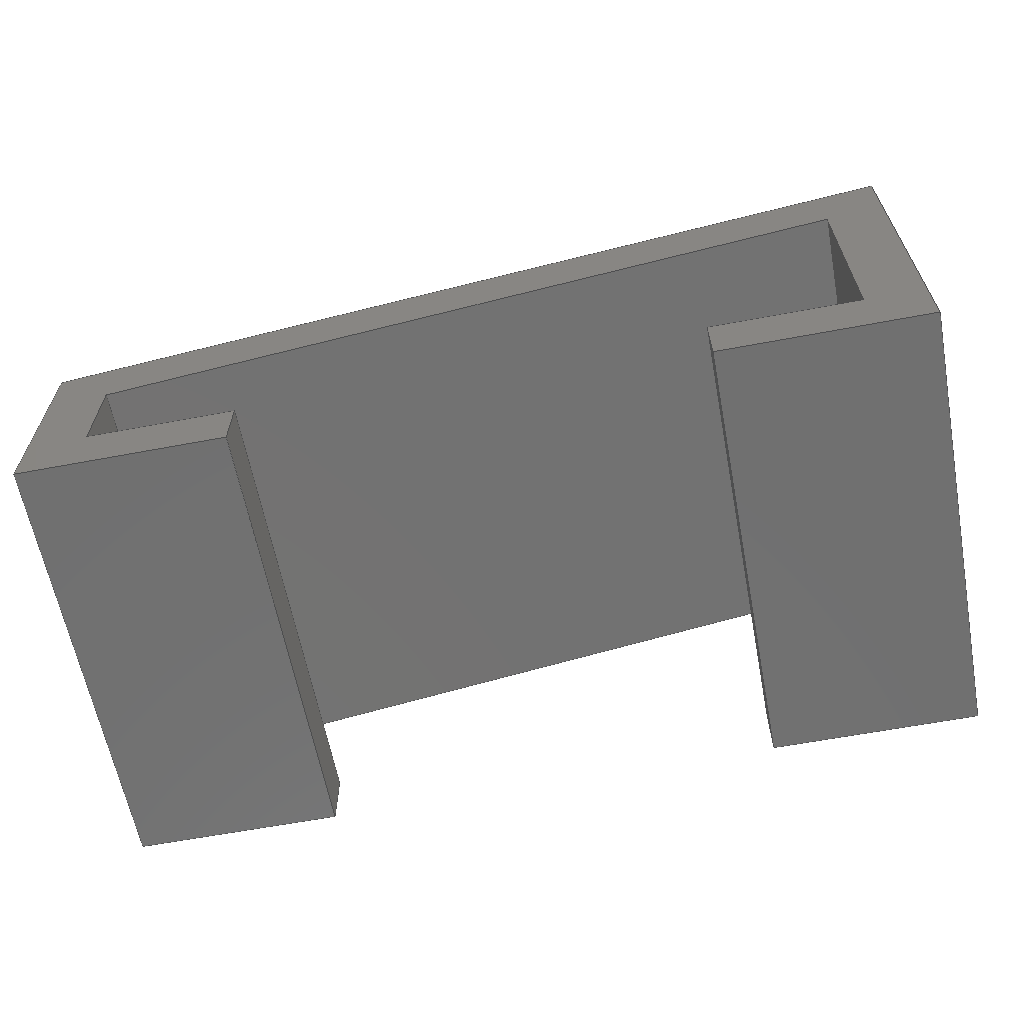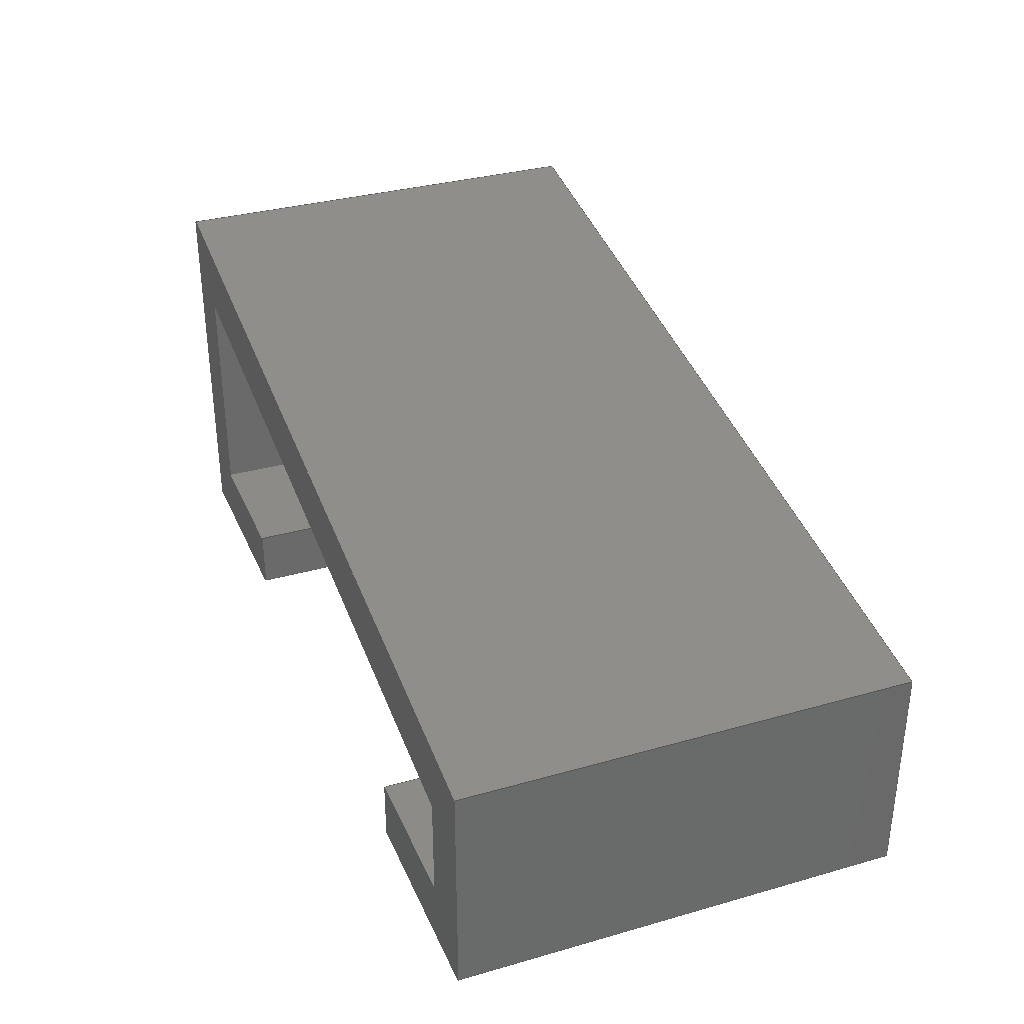
<metadata>
{"format":"step","ext":"step","renderer":"f3d","projection":"perspective","resolution":1024,"background":"white","views":[{"elev":-62.6,"azim":-169.2,"up":"+Y"},{"elev":33.5,"azim":68.8,"up":"+Y"}]}
</metadata>
<code>
ISO-10303-21;
DATA;
#1=MECHANICAL_DESIGN_GEOMETRIC_PRESENTATION_REPRESENTATION('',(#4),#438);
#2=SHAPE_REPRESENTATION_RELATIONSHIP('SRR','None',#445,#3);
#3=ADVANCED_BREP_SHAPE_REPRESENTATION('',(#5),#437);
#4=STYLED_ITEM('',(#454),#5);
#5=MANIFOLD_SOLID_BREP('Body1',#266);
#6=FACE_OUTER_BOUND('',#20,.T.);
#7=FACE_OUTER_BOUND('',#21,.T.);
#8=FACE_OUTER_BOUND('',#22,.T.);
#9=FACE_OUTER_BOUND('',#23,.T.);
#10=FACE_OUTER_BOUND('',#24,.T.);
#11=FACE_OUTER_BOUND('',#25,.T.);
#12=FACE_OUTER_BOUND('',#26,.T.);
#13=FACE_OUTER_BOUND('',#27,.T.);
#14=FACE_OUTER_BOUND('',#28,.T.);
#15=FACE_OUTER_BOUND('',#29,.T.);
#16=FACE_OUTER_BOUND('',#30,.T.);
#17=FACE_OUTER_BOUND('',#31,.T.);
#18=FACE_OUTER_BOUND('',#32,.T.);
#19=FACE_OUTER_BOUND('',#33,.T.);
#20=EDGE_LOOP('',(#166,#167,#168,#169,#170,#171,#172,#173,#174,#175,#176,
#177));
#21=EDGE_LOOP('',(#178,#179,#180,#181));
#22=EDGE_LOOP('',(#182,#183,#184,#185));
#23=EDGE_LOOP('',(#186,#187,#188,#189));
#24=EDGE_LOOP('',(#190,#191,#192,#193));
#25=EDGE_LOOP('',(#194,#195,#196,#197));
#26=EDGE_LOOP('',(#198,#199,#200,#201));
#27=EDGE_LOOP('',(#202,#203,#204,#205));
#28=EDGE_LOOP('',(#206,#207,#208,#209));
#29=EDGE_LOOP('',(#210,#211,#212,#213));
#30=EDGE_LOOP('',(#214,#215,#216,#217));
#31=EDGE_LOOP('',(#218,#219,#220,#221));
#32=EDGE_LOOP('',(#222,#223,#224,#225));
#33=EDGE_LOOP('',(#226,#227,#228,#229,#230,#231,#232,#233,#234,#235,#236,
#237));
#34=LINE('',#364,#70);
#35=LINE('',#366,#71);
#36=LINE('',#368,#72);
#37=LINE('',#370,#73);
#38=LINE('',#372,#74);
#39=LINE('',#374,#75);
#40=LINE('',#376,#76);
#41=LINE('',#378,#77);
#42=LINE('',#380,#78);
#43=LINE('',#382,#79);
#44=LINE('',#384,#80);
#45=LINE('',#385,#81);
#46=LINE('',#388,#82);
#47=LINE('',#390,#83);
#48=LINE('',#391,#84);
#49=LINE('',#394,#85);
#50=LINE('',#395,#86);
#51=LINE('',#398,#87);
#52=LINE('',#399,#88);
#53=LINE('',#402,#89);
#54=LINE('',#403,#90);
#55=LINE('',#406,#91);
#56=LINE('',#407,#92);
#57=LINE('',#410,#93);
#58=LINE('',#411,#94);
#59=LINE('',#414,#95);
#60=LINE('',#415,#96);
#61=LINE('',#418,#97);
#62=LINE('',#419,#98);
#63=LINE('',#422,#99);
#64=LINE('',#423,#100);
#65=LINE('',#426,#101);
#66=LINE('',#427,#102);
#67=LINE('',#430,#103);
#68=LINE('',#431,#104);
#69=LINE('',#433,#105);
#70=VECTOR('',#298,10);
#71=VECTOR('',#299,10);
#72=VECTOR('',#300,10);
#73=VECTOR('',#301,10);
#74=VECTOR('',#302,10);
#75=VECTOR('',#303,10);
#76=VECTOR('',#304,10);
#77=VECTOR('',#305,10);
#78=VECTOR('',#306,10);
#79=VECTOR('',#307,10);
#80=VECTOR('',#308,10);
#81=VECTOR('',#309,10);
#82=VECTOR('',#312,10);
#83=VECTOR('',#313,10);
#84=VECTOR('',#314,10);
#85=VECTOR('',#317,10);
#86=VECTOR('',#318,10);
#87=VECTOR('',#321,10);
#88=VECTOR('',#322,10);
#89=VECTOR('',#325,10);
#90=VECTOR('',#326,10);
#91=VECTOR('',#329,10);
#92=VECTOR('',#330,10);
#93=VECTOR('',#333,10);
#94=VECTOR('',#334,10);
#95=VECTOR('',#337,10);
#96=VECTOR('',#338,10);
#97=VECTOR('',#341,10);
#98=VECTOR('',#342,10);
#99=VECTOR('',#345,10);
#100=VECTOR('',#346,10);
#101=VECTOR('',#349,10);
#102=VECTOR('',#350,10);
#103=VECTOR('',#353,10);
#104=VECTOR('',#354,10);
#105=VECTOR('',#357,10);
#106=VERTEX_POINT('',#362);
#107=VERTEX_POINT('',#363);
#108=VERTEX_POINT('',#365);
#109=VERTEX_POINT('',#367);
#110=VERTEX_POINT('',#369);
#111=VERTEX_POINT('',#371);
#112=VERTEX_POINT('',#373);
#113=VERTEX_POINT('',#375);
#114=VERTEX_POINT('',#377);
#115=VERTEX_POINT('',#379);
#116=VERTEX_POINT('',#381);
#117=VERTEX_POINT('',#383);
#118=VERTEX_POINT('',#387);
#119=VERTEX_POINT('',#389);
#120=VERTEX_POINT('',#393);
#121=VERTEX_POINT('',#397);
#122=VERTEX_POINT('',#401);
#123=VERTEX_POINT('',#405);
#124=VERTEX_POINT('',#409);
#125=VERTEX_POINT('',#413);
#126=VERTEX_POINT('',#417);
#127=VERTEX_POINT('',#421);
#128=VERTEX_POINT('',#425);
#129=VERTEX_POINT('',#429);
#130=EDGE_CURVE('',#106,#107,#34,.T.);
#131=EDGE_CURVE('',#107,#108,#35,.T.);
#132=EDGE_CURVE('',#108,#109,#36,.T.);
#133=EDGE_CURVE('',#109,#110,#37,.T.);
#134=EDGE_CURVE('',#110,#111,#38,.T.);
#135=EDGE_CURVE('',#111,#112,#39,.T.);
#136=EDGE_CURVE('',#112,#113,#40,.T.);
#137=EDGE_CURVE('',#113,#114,#41,.T.);
#138=EDGE_CURVE('',#114,#115,#42,.T.);
#139=EDGE_CURVE('',#115,#116,#43,.T.);
#140=EDGE_CURVE('',#116,#117,#44,.T.);
#141=EDGE_CURVE('',#117,#106,#45,.T.);
#142=EDGE_CURVE('',#118,#107,#46,.T.);
#143=EDGE_CURVE('',#119,#118,#47,.T.);
#144=EDGE_CURVE('',#108,#119,#48,.T.);
#145=EDGE_CURVE('',#120,#119,#49,.T.);
#146=EDGE_CURVE('',#109,#120,#50,.T.);
#147=EDGE_CURVE('',#121,#120,#51,.T.);
#148=EDGE_CURVE('',#110,#121,#52,.T.);
#149=EDGE_CURVE('',#122,#121,#53,.T.);
#150=EDGE_CURVE('',#111,#122,#54,.T.);
#151=EDGE_CURVE('',#123,#122,#55,.T.);
#152=EDGE_CURVE('',#112,#123,#56,.T.);
#153=EDGE_CURVE('',#124,#123,#57,.T.);
#154=EDGE_CURVE('',#113,#124,#58,.T.);
#155=EDGE_CURVE('',#125,#124,#59,.T.);
#156=EDGE_CURVE('',#114,#125,#60,.T.);
#157=EDGE_CURVE('',#126,#125,#61,.T.);
#158=EDGE_CURVE('',#115,#126,#62,.T.);
#159=EDGE_CURVE('',#127,#126,#63,.T.);
#160=EDGE_CURVE('',#116,#127,#64,.T.);
#161=EDGE_CURVE('',#128,#127,#65,.T.);
#162=EDGE_CURVE('',#117,#128,#66,.T.);
#163=EDGE_CURVE('',#129,#128,#67,.T.);
#164=EDGE_CURVE('',#106,#129,#68,.T.);
#165=EDGE_CURVE('',#118,#129,#69,.T.);
#166=ORIENTED_EDGE('',*,*,#130,.T.);
#167=ORIENTED_EDGE('',*,*,#131,.T.);
#168=ORIENTED_EDGE('',*,*,#132,.T.);
#169=ORIENTED_EDGE('',*,*,#133,.T.);
#170=ORIENTED_EDGE('',*,*,#134,.T.);
#171=ORIENTED_EDGE('',*,*,#135,.T.);
#172=ORIENTED_EDGE('',*,*,#136,.T.);
#173=ORIENTED_EDGE('',*,*,#137,.T.);
#174=ORIENTED_EDGE('',*,*,#138,.T.);
#175=ORIENTED_EDGE('',*,*,#139,.T.);
#176=ORIENTED_EDGE('',*,*,#140,.T.);
#177=ORIENTED_EDGE('',*,*,#141,.T.);
#178=ORIENTED_EDGE('',*,*,#142,.F.);
#179=ORIENTED_EDGE('',*,*,#143,.F.);
#180=ORIENTED_EDGE('',*,*,#144,.F.);
#181=ORIENTED_EDGE('',*,*,#131,.F.);
#182=ORIENTED_EDGE('',*,*,#144,.T.);
#183=ORIENTED_EDGE('',*,*,#145,.F.);
#184=ORIENTED_EDGE('',*,*,#146,.F.);
#185=ORIENTED_EDGE('',*,*,#132,.F.);
#186=ORIENTED_EDGE('',*,*,#146,.T.);
#187=ORIENTED_EDGE('',*,*,#147,.F.);
#188=ORIENTED_EDGE('',*,*,#148,.F.);
#189=ORIENTED_EDGE('',*,*,#133,.F.);
#190=ORIENTED_EDGE('',*,*,#148,.T.);
#191=ORIENTED_EDGE('',*,*,#149,.F.);
#192=ORIENTED_EDGE('',*,*,#150,.F.);
#193=ORIENTED_EDGE('',*,*,#134,.F.);
#194=ORIENTED_EDGE('',*,*,#150,.T.);
#195=ORIENTED_EDGE('',*,*,#151,.F.);
#196=ORIENTED_EDGE('',*,*,#152,.F.);
#197=ORIENTED_EDGE('',*,*,#135,.F.);
#198=ORIENTED_EDGE('',*,*,#152,.T.);
#199=ORIENTED_EDGE('',*,*,#153,.F.);
#200=ORIENTED_EDGE('',*,*,#154,.F.);
#201=ORIENTED_EDGE('',*,*,#136,.F.);
#202=ORIENTED_EDGE('',*,*,#154,.T.);
#203=ORIENTED_EDGE('',*,*,#155,.F.);
#204=ORIENTED_EDGE('',*,*,#156,.F.);
#205=ORIENTED_EDGE('',*,*,#137,.F.);
#206=ORIENTED_EDGE('',*,*,#156,.T.);
#207=ORIENTED_EDGE('',*,*,#157,.F.);
#208=ORIENTED_EDGE('',*,*,#158,.F.);
#209=ORIENTED_EDGE('',*,*,#138,.F.);
#210=ORIENTED_EDGE('',*,*,#158,.T.);
#211=ORIENTED_EDGE('',*,*,#159,.F.);
#212=ORIENTED_EDGE('',*,*,#160,.F.);
#213=ORIENTED_EDGE('',*,*,#139,.F.);
#214=ORIENTED_EDGE('',*,*,#160,.T.);
#215=ORIENTED_EDGE('',*,*,#161,.F.);
#216=ORIENTED_EDGE('',*,*,#162,.F.);
#217=ORIENTED_EDGE('',*,*,#140,.F.);
#218=ORIENTED_EDGE('',*,*,#162,.T.);
#219=ORIENTED_EDGE('',*,*,#163,.F.);
#220=ORIENTED_EDGE('',*,*,#164,.F.);
#221=ORIENTED_EDGE('',*,*,#141,.F.);
#222=ORIENTED_EDGE('',*,*,#164,.T.);
#223=ORIENTED_EDGE('',*,*,#165,.F.);
#224=ORIENTED_EDGE('',*,*,#142,.T.);
#225=ORIENTED_EDGE('',*,*,#130,.F.);
#226=ORIENTED_EDGE('',*,*,#165,.T.);
#227=ORIENTED_EDGE('',*,*,#163,.T.);
#228=ORIENTED_EDGE('',*,*,#161,.T.);
#229=ORIENTED_EDGE('',*,*,#159,.T.);
#230=ORIENTED_EDGE('',*,*,#157,.T.);
#231=ORIENTED_EDGE('',*,*,#155,.T.);
#232=ORIENTED_EDGE('',*,*,#153,.T.);
#233=ORIENTED_EDGE('',*,*,#151,.T.);
#234=ORIENTED_EDGE('',*,*,#149,.T.);
#235=ORIENTED_EDGE('',*,*,#147,.T.);
#236=ORIENTED_EDGE('',*,*,#145,.T.);
#237=ORIENTED_EDGE('',*,*,#143,.T.);
#238=PLANE('',#280);
#239=PLANE('',#281);
#240=PLANE('',#282);
#241=PLANE('',#283);
#242=PLANE('',#284);
#243=PLANE('',#285);
#244=PLANE('',#286);
#245=PLANE('',#287);
#246=PLANE('',#288);
#247=PLANE('',#289);
#248=PLANE('',#290);
#249=PLANE('',#291);
#250=PLANE('',#292);
#251=PLANE('',#293);
#252=ADVANCED_FACE('',(#6),#238,.T.);
#253=ADVANCED_FACE('',(#7),#239,.T.);
#254=ADVANCED_FACE('',(#8),#240,.T.);
#255=ADVANCED_FACE('',(#9),#241,.T.);
#256=ADVANCED_FACE('',(#10),#242,.T.);
#257=ADVANCED_FACE('',(#11),#243,.T.);
#258=ADVANCED_FACE('',(#12),#244,.T.);
#259=ADVANCED_FACE('',(#13),#245,.T.);
#260=ADVANCED_FACE('',(#14),#246,.T.);
#261=ADVANCED_FACE('',(#15),#247,.T.);
#262=ADVANCED_FACE('',(#16),#248,.T.);
#263=ADVANCED_FACE('',(#17),#249,.T.);
#264=ADVANCED_FACE('',(#18),#250,.T.);
#265=ADVANCED_FACE('',(#19),#251,.T.);
#266=CLOSED_SHELL('',(#252,#253,#254,#255,#256,#257,#258,#259,#260,#261,
#262,#263,#264,#265));
#267=DERIVED_UNIT_ELEMENT(#269,1);
#268=DERIVED_UNIT_ELEMENT(#440,3);
#269=(
MASS_UNIT()
NAMED_UNIT(*)
SI_UNIT(.KILO.,.GRAM.)
);
#270=DERIVED_UNIT((#267,#268));
#271=MEASURE_REPRESENTATION_ITEM('density measure',
POSITIVE_RATIO_MEASURE(7850),#270);
#272=PROPERTY_DEFINITION_REPRESENTATION(#277,#274);
#273=PROPERTY_DEFINITION_REPRESENTATION(#278,#275);
#274=REPRESENTATION('material name',(#276),#437);
#275=REPRESENTATION('density',(#271),#437);
#276=DESCRIPTIVE_REPRESENTATION_ITEM('Steel','Steel');
#277=PROPERTY_DEFINITION('material property','material name',#447);
#278=PROPERTY_DEFINITION('material property','density of part',#447);
#279=AXIS2_PLACEMENT_3D('placement',#360,#294,#295);
#280=AXIS2_PLACEMENT_3D('',#361,#296,#297);
#281=AXIS2_PLACEMENT_3D('',#386,#310,#311);
#282=AXIS2_PLACEMENT_3D('',#392,#315,#316);
#283=AXIS2_PLACEMENT_3D('',#396,#319,#320);
#284=AXIS2_PLACEMENT_3D('',#400,#323,#324);
#285=AXIS2_PLACEMENT_3D('',#404,#327,#328);
#286=AXIS2_PLACEMENT_3D('',#408,#331,#332);
#287=AXIS2_PLACEMENT_3D('',#412,#335,#336);
#288=AXIS2_PLACEMENT_3D('',#416,#339,#340);
#289=AXIS2_PLACEMENT_3D('',#420,#343,#344);
#290=AXIS2_PLACEMENT_3D('',#424,#347,#348);
#291=AXIS2_PLACEMENT_3D('',#428,#351,#352);
#292=AXIS2_PLACEMENT_3D('',#432,#355,#356);
#293=AXIS2_PLACEMENT_3D('',#434,#358,#359);
#294=DIRECTION('axis',(0,0,1));
#295=DIRECTION('refdir',(1,0,0));
#296=DIRECTION('center_axis',(0,0,-1));
#297=DIRECTION('ref_axis',(-1,0,0));
#298=DIRECTION('',(-1,0,0));
#299=DIRECTION('',(0,1,0));
#300=DIRECTION('',(1,8.327e-16,0));
#301=DIRECTION('',(-1.31e-15,1,0));
#302=DIRECTION('',(-0.9848,0.1736,0));
#303=DIRECTION('',(7.031e-17,-1,0));
#304=DIRECTION('',(1,0,0));
#305=DIRECTION('',(0,-1,0));
#306=DIRECTION('',(-1,0,0));
#307=DIRECTION('',(1.037e-15,1,0));
#308=DIRECTION('',(0.9848,-0.1736,0));
#309=DIRECTION('',(0,-1,0));
#310=DIRECTION('center_axis',(-1,0,0));
#311=DIRECTION('ref_axis',(0,-1,0));
#312=DIRECTION('',(0,0,-1));
#313=DIRECTION('',(0,-1,0));
#314=DIRECTION('',(0,0,1));
#315=DIRECTION('center_axis',(-8.327e-16,1,0));
#316=DIRECTION('ref_axis',(-1,-8.327e-16,0));
#317=DIRECTION('',(-1,-8.327e-16,0));
#318=DIRECTION('',(0,0,1));
#319=DIRECTION('center_axis',(-1,-1.31e-15,0));
#320=DIRECTION('ref_axis',(1.31e-15,-1,0));
#321=DIRECTION('',(1.31e-15,-1,0));
#322=DIRECTION('',(0,0,1));
#323=DIRECTION('center_axis',(-0.1736,-0.9848,0));
#324=DIRECTION('ref_axis',(0.9848,-0.1736,0));
#325=DIRECTION('',(0.9848,-0.1736,0));
#326=DIRECTION('',(0,0,1));
#327=DIRECTION('center_axis',(1,7.031e-17,0));
#328=DIRECTION('ref_axis',(-7.031e-17,1,0));
#329=DIRECTION('',(-7.031e-17,1,0));
#330=DIRECTION('',(0,0,1));
#331=DIRECTION('center_axis',(0,1,0));
#332=DIRECTION('ref_axis',(-1,0,0));
#333=DIRECTION('',(-1,0,0));
#334=DIRECTION('',(0,0,1));
#335=DIRECTION('center_axis',(1,0,0));
#336=DIRECTION('ref_axis',(0,1,0));
#337=DIRECTION('',(0,1,0));
#338=DIRECTION('',(0,0,1));
#339=DIRECTION('center_axis',(0,-1,0));
#340=DIRECTION('ref_axis',(1,0,0));
#341=DIRECTION('',(1,0,0));
#342=DIRECTION('',(0,0,1));
#343=DIRECTION('center_axis',(-1,1.037e-15,0));
#344=DIRECTION('ref_axis',(-1.037e-15,-1,0));
#345=DIRECTION('',(-1.037e-15,-1,0));
#346=DIRECTION('',(0,0,1));
#347=DIRECTION('center_axis',(0.1736,0.9848,0));
#348=DIRECTION('ref_axis',(-0.9848,0.1736,0));
#349=DIRECTION('',(-0.9848,0.1736,0));
#350=DIRECTION('',(0,0,1));
#351=DIRECTION('center_axis',(1,0,0));
#352=DIRECTION('ref_axis',(0,1,0));
#353=DIRECTION('',(0,1,0));
#354=DIRECTION('',(0,0,1));
#355=DIRECTION('center_axis',(0,-1,0));
#356=DIRECTION('ref_axis',(1,0,0));
#357=DIRECTION('',(1,0,0));
#358=DIRECTION('center_axis',(0,0,1));
#359=DIRECTION('ref_axis',(1,0,0));
#360=CARTESIAN_POINT('',(0,0,0));
#361=CARTESIAN_POINT('Origin',(59.09,25,-30));
#362=CARTESIAN_POINT('',(118.2,0,-30));
#363=CARTESIAN_POINT('',(90.18,0,-30));
#364=CARTESIAN_POINT('',(110.2,0,-30));
#365=CARTESIAN_POINT('',(90.18,8,-30));
#366=CARTESIAN_POINT('',(90.18,0,-30));
#367=CARTESIAN_POINT('',(110.2,8,-30));
#368=CARTESIAN_POINT('',(90.18,8,-30));
#369=CARTESIAN_POINT('',(110.2,21.56,-30));
#370=CARTESIAN_POINT('',(110.2,8,-30));
#371=CARTESIAN_POINT('',(8,39.58,-30));
#372=CARTESIAN_POINT('',(8,39.58,-30));
#373=CARTESIAN_POINT('',(8,8,-30));
#374=CARTESIAN_POINT('',(8,8,-30));
#375=CARTESIAN_POINT('',(28,8,-30));
#376=CARTESIAN_POINT('',(8,8,-30));
#377=CARTESIAN_POINT('',(28,0,-30));
#378=CARTESIAN_POINT('',(28,8,-30));
#379=CARTESIAN_POINT('',(0,0,-30));
#380=CARTESIAN_POINT('',(28,0,-30));
#381=CARTESIAN_POINT('',(5.329e-14,50,-30));
#382=CARTESIAN_POINT('',(0,0,-30));
#383=CARTESIAN_POINT('',(118.2,29.16,-30));
#384=CARTESIAN_POINT('',(5.183e-14,50,-30));
#385=CARTESIAN_POINT('',(118.2,29.16,-30));
#386=CARTESIAN_POINT('Origin',(90.18,8,0));
#387=CARTESIAN_POINT('',(90.18,0,30));
#388=CARTESIAN_POINT('',(90.18,0,0));
#389=CARTESIAN_POINT('',(90.18,8,30));
#390=CARTESIAN_POINT('',(90.18,0,30));
#391=CARTESIAN_POINT('',(90.18,8,0));
#392=CARTESIAN_POINT('Origin',(110.2,8,0));
#393=CARTESIAN_POINT('',(110.2,8,30));
#394=CARTESIAN_POINT('',(90.18,8,30));
#395=CARTESIAN_POINT('',(110.2,8,0));
#396=CARTESIAN_POINT('Origin',(110.2,21.56,0));
#397=CARTESIAN_POINT('',(110.2,21.56,30));
#398=CARTESIAN_POINT('',(110.2,8,30));
#399=CARTESIAN_POINT('',(110.2,21.56,0));
#400=CARTESIAN_POINT('Origin',(8,39.58,0));
#401=CARTESIAN_POINT('',(8,39.58,30));
#402=CARTESIAN_POINT('',(8,39.58,30));
#403=CARTESIAN_POINT('',(8,39.58,0));
#404=CARTESIAN_POINT('Origin',(8,8,0));
#405=CARTESIAN_POINT('',(8,8,30));
#406=CARTESIAN_POINT('',(8,8,30));
#407=CARTESIAN_POINT('',(8,8,0));
#408=CARTESIAN_POINT('Origin',(28,8,0));
#409=CARTESIAN_POINT('',(28,8,30));
#410=CARTESIAN_POINT('',(8,8,30));
#411=CARTESIAN_POINT('',(28,8,0));
#412=CARTESIAN_POINT('Origin',(28,0,0));
#413=CARTESIAN_POINT('',(28,0,30));
#414=CARTESIAN_POINT('',(28,8,30));
#415=CARTESIAN_POINT('',(28,0,0));
#416=CARTESIAN_POINT('Origin',(0,0,0));
#417=CARTESIAN_POINT('',(0,0,30));
#418=CARTESIAN_POINT('',(28,0,30));
#419=CARTESIAN_POINT('',(0,0,0));
#420=CARTESIAN_POINT('Origin',(5.183e-14,50,0));
#421=CARTESIAN_POINT('',(5.329e-14,50,30));
#422=CARTESIAN_POINT('',(0,0,30));
#423=CARTESIAN_POINT('',(5.183e-14,50,0));
#424=CARTESIAN_POINT('Origin',(118.2,29.16,0));
#425=CARTESIAN_POINT('',(118.2,29.16,30));
#426=CARTESIAN_POINT('',(5.183e-14,50,30));
#427=CARTESIAN_POINT('',(118.2,29.16,0));
#428=CARTESIAN_POINT('Origin',(118.2,0,0));
#429=CARTESIAN_POINT('',(118.2,0,30));
#430=CARTESIAN_POINT('',(118.2,29.16,30));
#431=CARTESIAN_POINT('',(118.2,0,0));
#432=CARTESIAN_POINT('Origin',(90.18,0,0));
#433=CARTESIAN_POINT('',(110.2,0,30));
#434=CARTESIAN_POINT('Origin',(59.09,25,30));
#435=UNCERTAINTY_MEASURE_WITH_UNIT(LENGTH_MEASURE(0.01),#439,
'DISTANCE_ACCURACY_VALUE',
'Maximum model space distance between geometric entities at asserted c
onnectivities');
#436=UNCERTAINTY_MEASURE_WITH_UNIT(LENGTH_MEASURE(0.01),#439,
'DISTANCE_ACCURACY_VALUE',
'Maximum model space distance between geometric entities at asserted c
onnectivities');
#437=(
GEOMETRIC_REPRESENTATION_CONTEXT(3)
GLOBAL_UNCERTAINTY_ASSIGNED_CONTEXT((#435))
GLOBAL_UNIT_ASSIGNED_CONTEXT((#439,#441,#442))
REPRESENTATION_CONTEXT('','3D')
);
#438=(
GEOMETRIC_REPRESENTATION_CONTEXT(3)
GLOBAL_UNCERTAINTY_ASSIGNED_CONTEXT((#436))
GLOBAL_UNIT_ASSIGNED_CONTEXT((#439,#441,#442))
REPRESENTATION_CONTEXT('','3D')
);
#439=(
LENGTH_UNIT()
NAMED_UNIT(*)
SI_UNIT(.MILLI.,.METRE.)
);
#440=(
LENGTH_UNIT()
NAMED_UNIT(*)
SI_UNIT($,.METRE.)
);
#441=(
NAMED_UNIT(*)
PLANE_ANGLE_UNIT()
SI_UNIT($,.RADIAN.)
);
#442=(
NAMED_UNIT(*)
SI_UNIT($,.STERADIAN.)
SOLID_ANGLE_UNIT()
);
#443=SHAPE_DEFINITION_REPRESENTATION(#444,#445);
#444=PRODUCT_DEFINITION_SHAPE('',$,#447);
#445=SHAPE_REPRESENTATION('',(#279),#437);
#446=PRODUCT_DEFINITION_CONTEXT('part definition',#451,'design');
#447=PRODUCT_DEFINITION('Untitled','Untitled',#448,#446);
#448=PRODUCT_DEFINITION_FORMATION('',$,#453);
#449=PRODUCT_RELATED_PRODUCT_CATEGORY('Untitled','Untitled',(#453));
#450=APPLICATION_PROTOCOL_DEFINITION('international standard',
'automotive_design',2009,#451);
#451=APPLICATION_CONTEXT(
'Core Data for Automotive Mechanical Design Process');
#452=PRODUCT_CONTEXT('part definition',#451,'mechanical');
#453=PRODUCT('Untitled','Untitled',$,(#452));
#454=PRESENTATION_STYLE_ASSIGNMENT((#455));
#455=SURFACE_STYLE_USAGE(.BOTH.,#456);
#456=SURFACE_SIDE_STYLE('',(#457));
#457=SURFACE_STYLE_FILL_AREA(#458);
#458=FILL_AREA_STYLE('Steel - Satin',(#459));
#459=FILL_AREA_STYLE_COLOUR('Steel - Satin',#460);
#460=COLOUR_RGB('Steel - Satin',0.6275,0.6275,0.6275);
ENDSEC;
END-ISO-10303-21;

</code>
